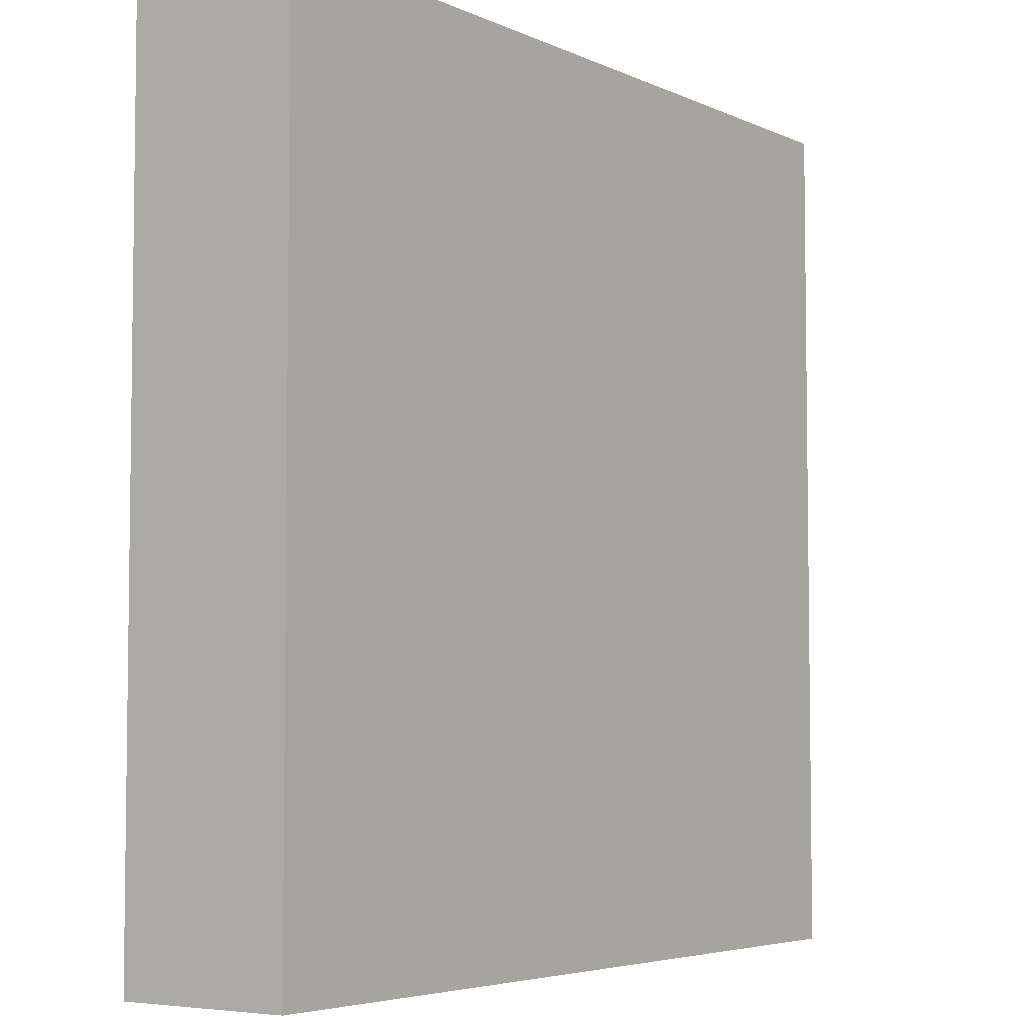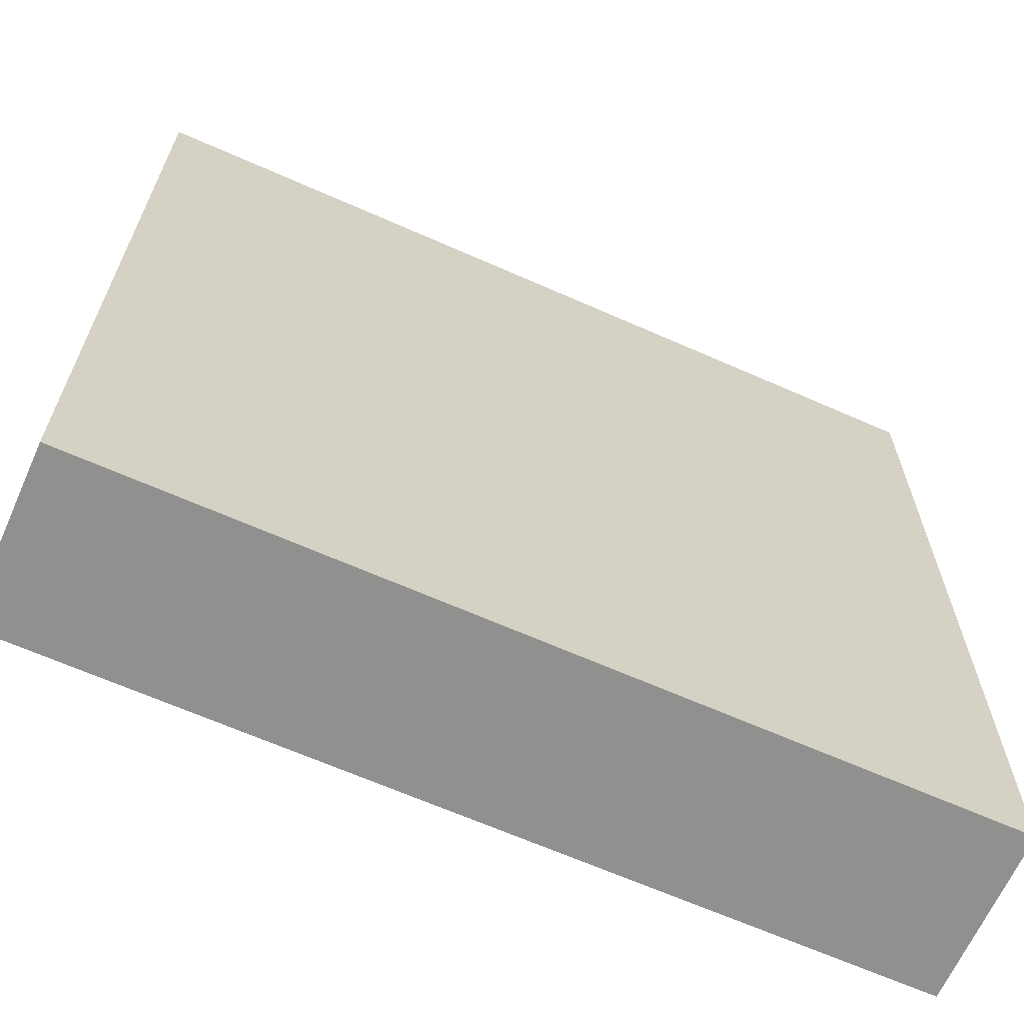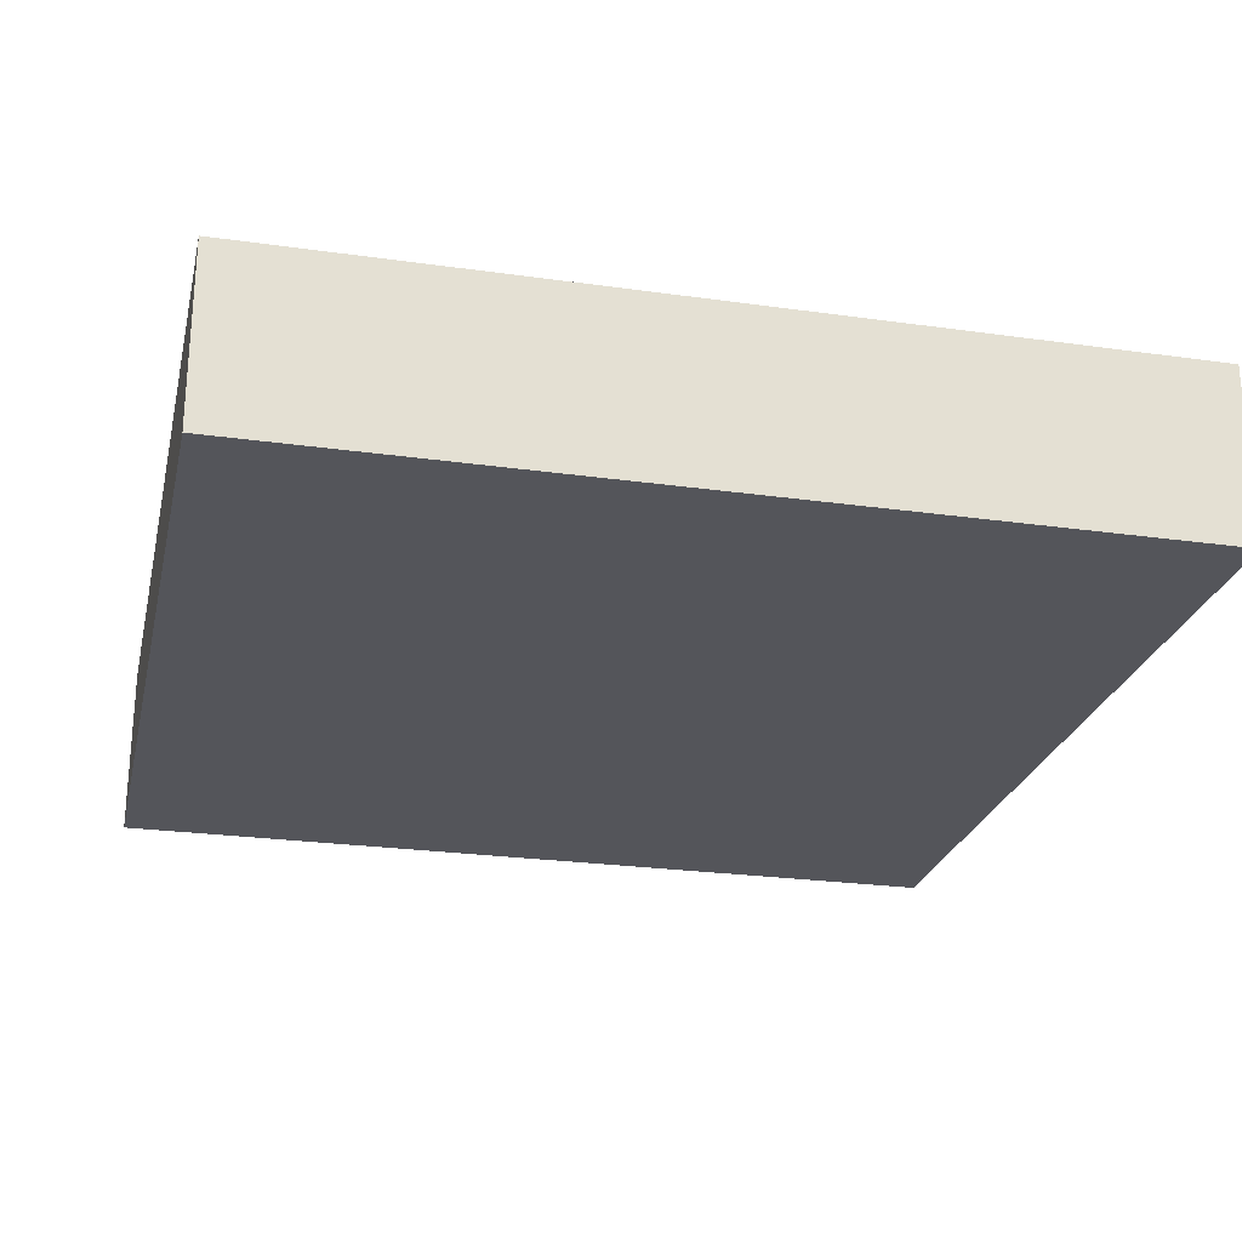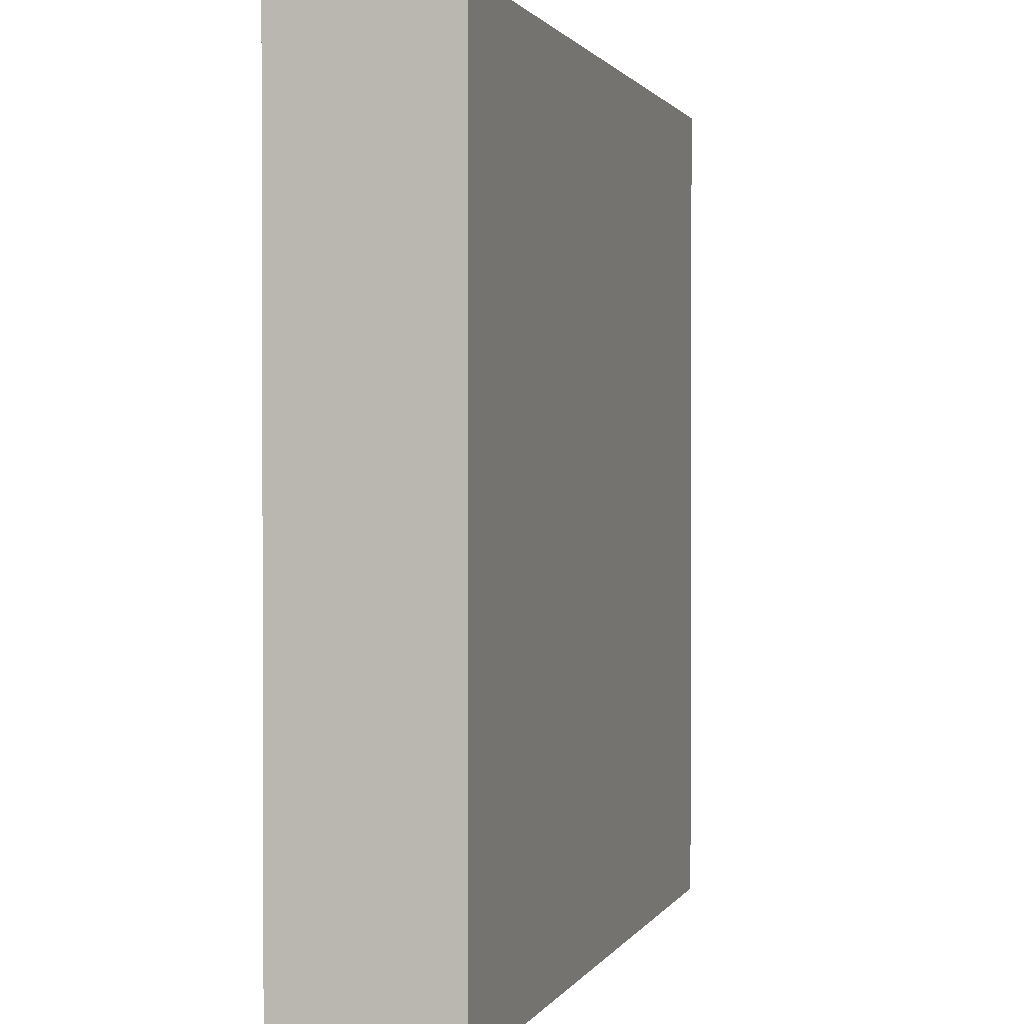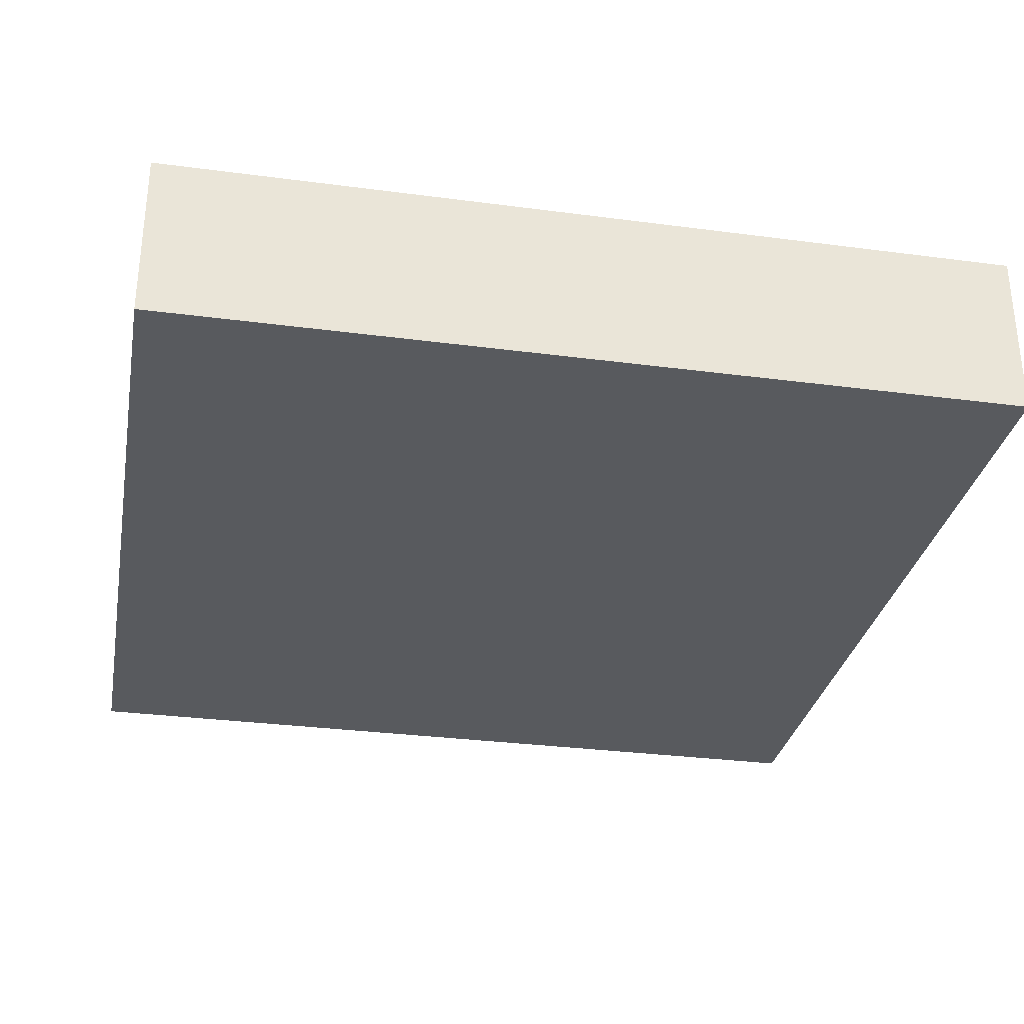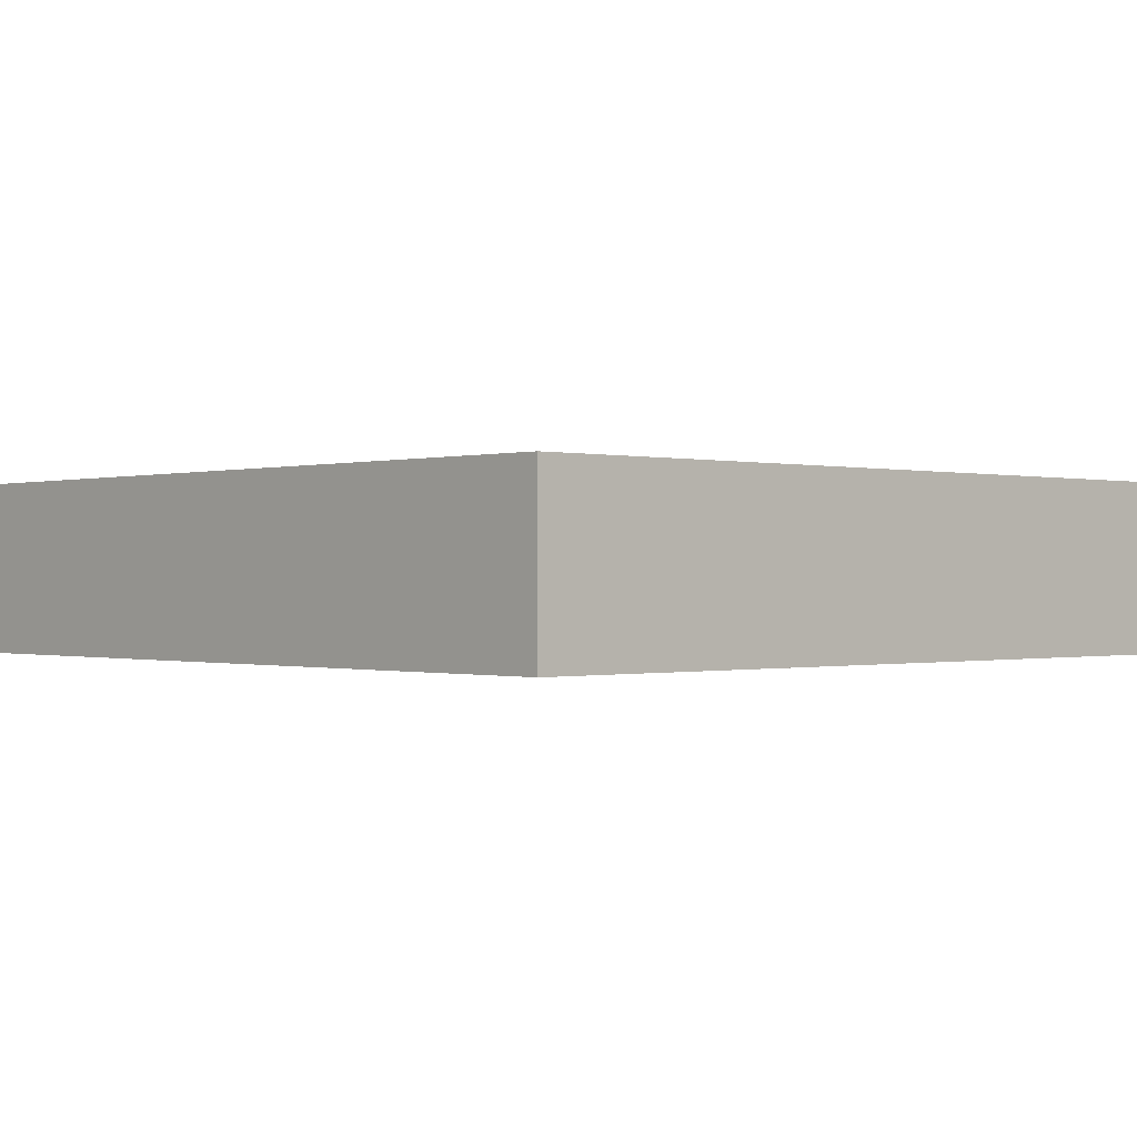
<metadata>
{"format":"obj","ext":"obj","renderer":"f3d","projection":"perspective","resolution":1024,"background":"white","views":[{"elev":-4.9,"azim":125.5,"up":"+Y"},{"elev":-65.6,"azim":156.0,"up":"+Y"},{"elev":-24.9,"azim":-12.9,"up":"+Z"},{"elev":1.2,"azim":-74.2,"up":"+Y"},{"elev":-30.9,"azim":169.3,"up":"+Z"},{"elev":-0.3,"azim":-132.8,"up":"+Z"}]}
</metadata>
<code>
o Cube
v -0.5 -0.5 0.1
v -0.5 -0.5 -0.1
v 0.5 -0.5 -0.1
v 0.5 -0.5 0.1
v -0.5 0.5 0.1
v -0.5 0.5 -0.1
v 0.5 0.5 -0.1
v 0.5 0.5 0.1
f 1 2 3 4
f 5 8 7 6
f 1 5 6 2
f 2 6 7 3
f 3 7 8 4
f 5 1 4 8

</code>
